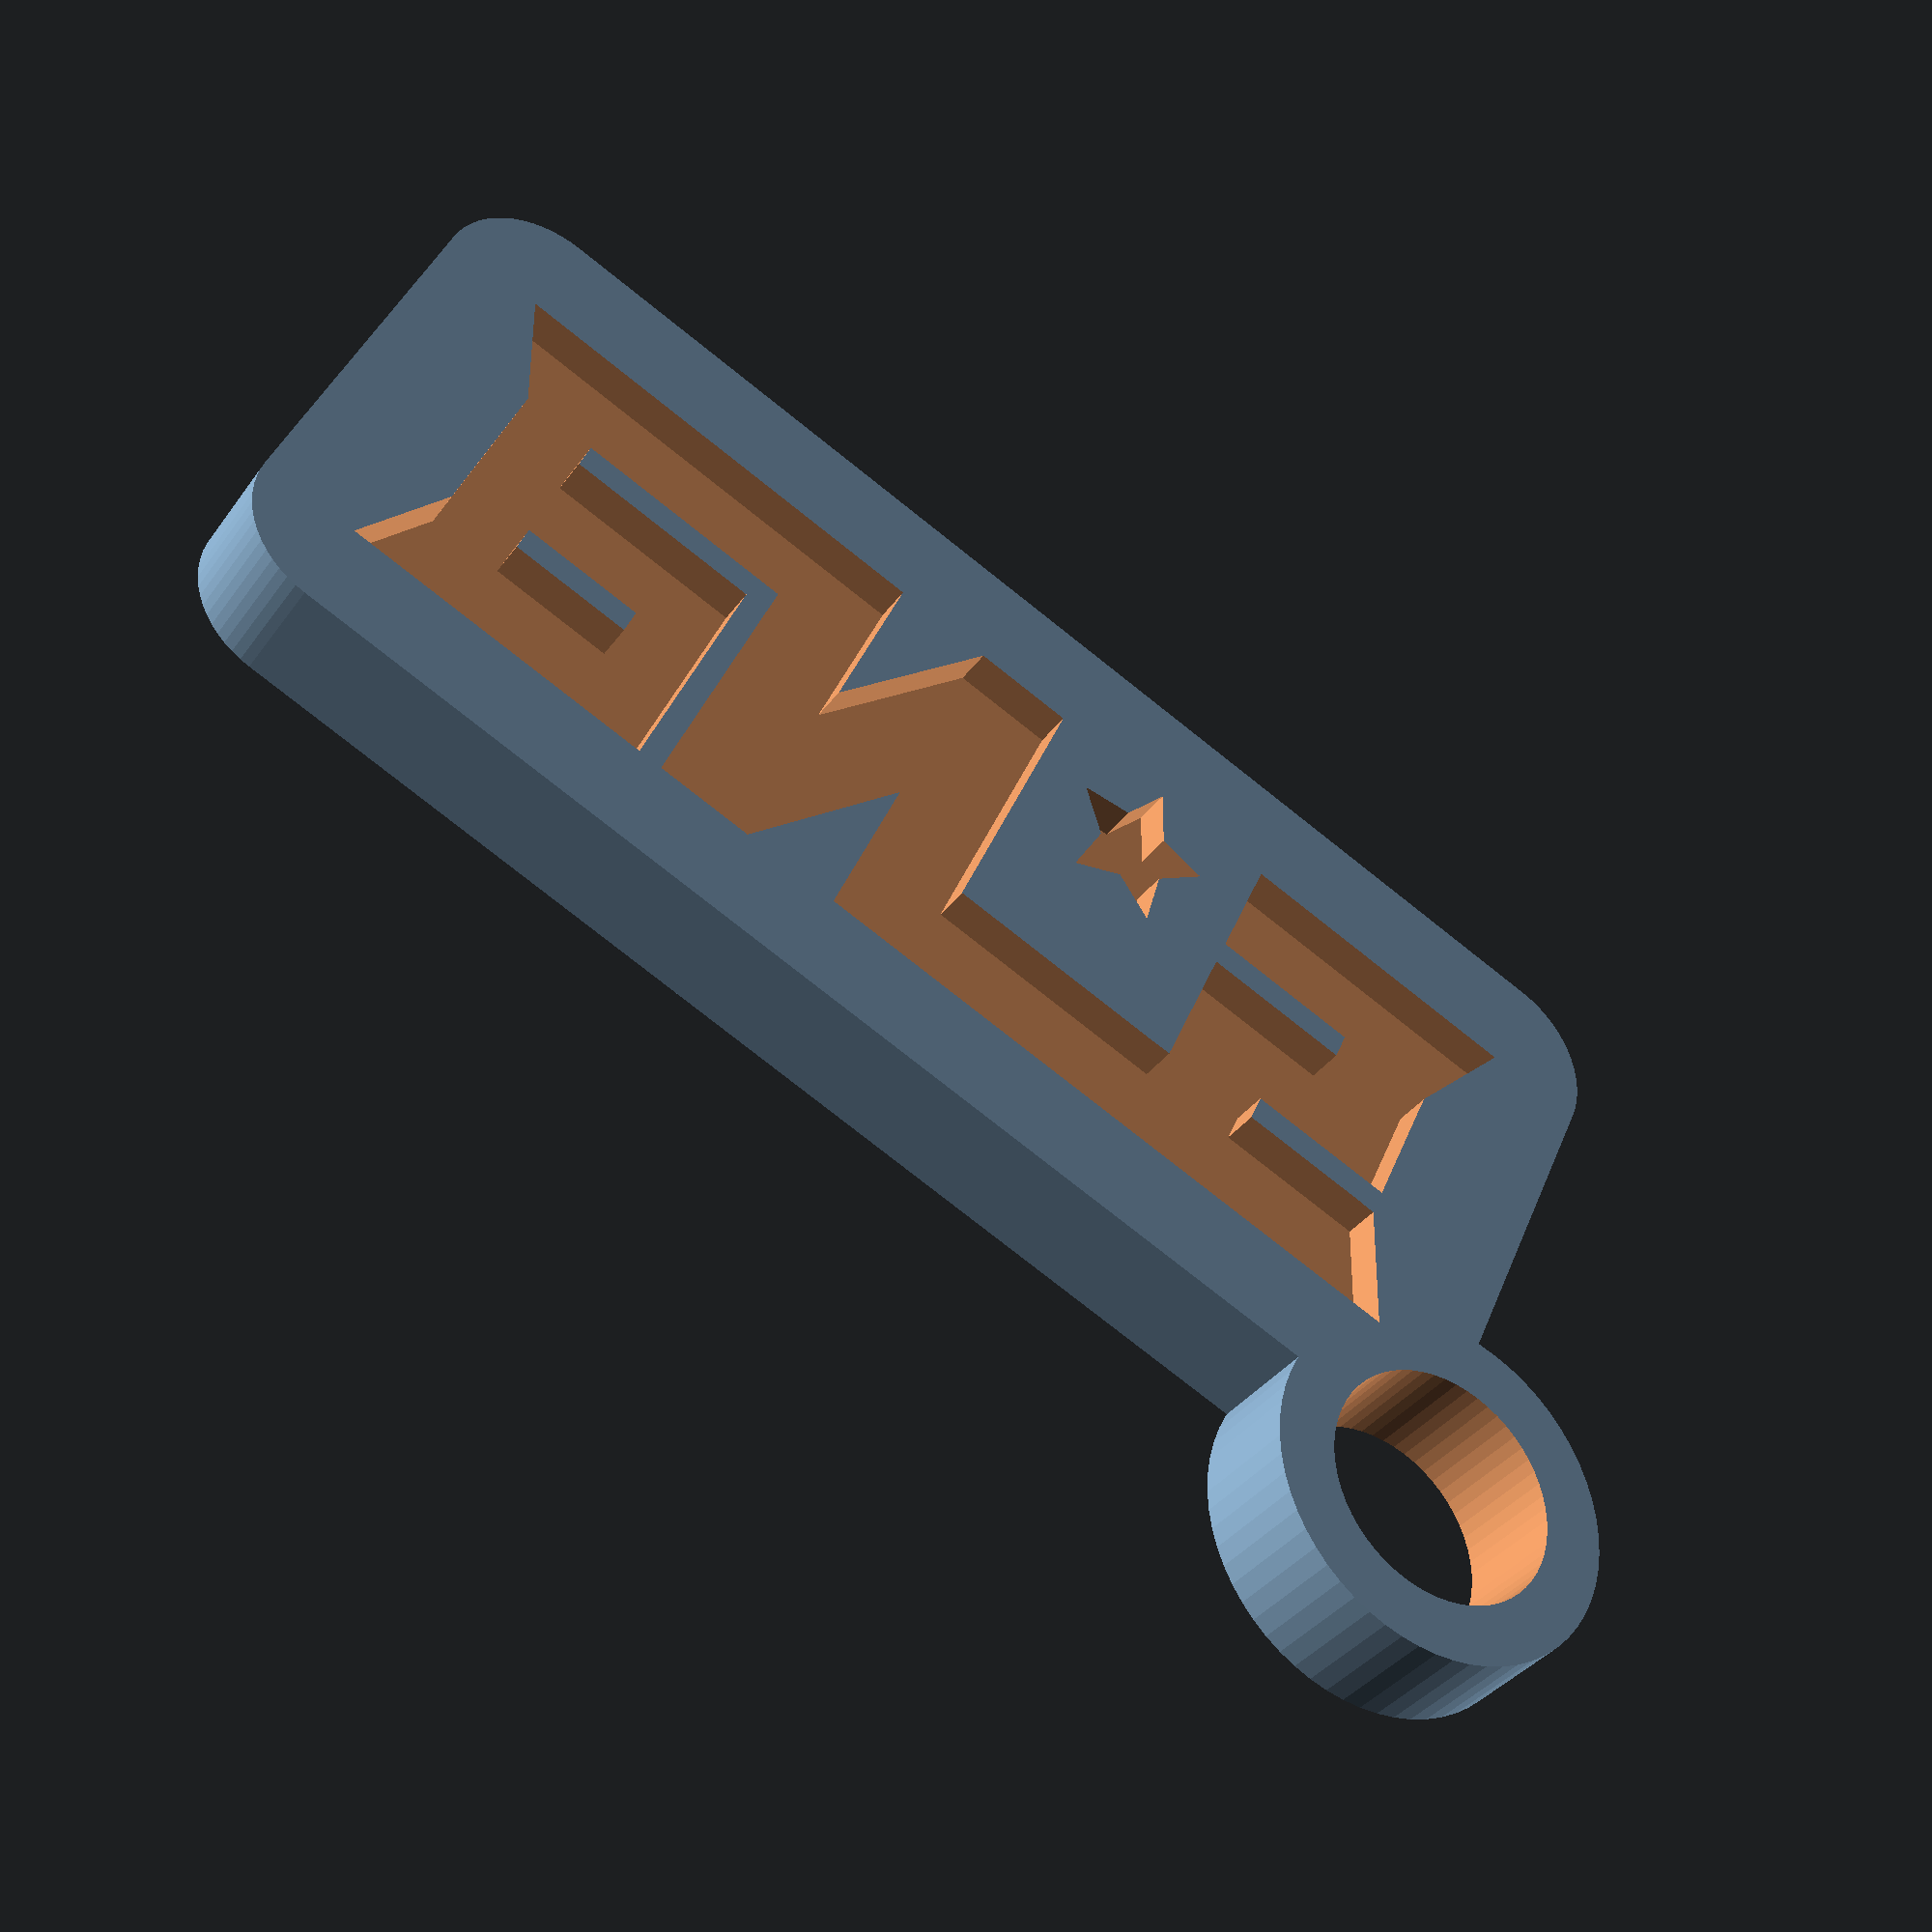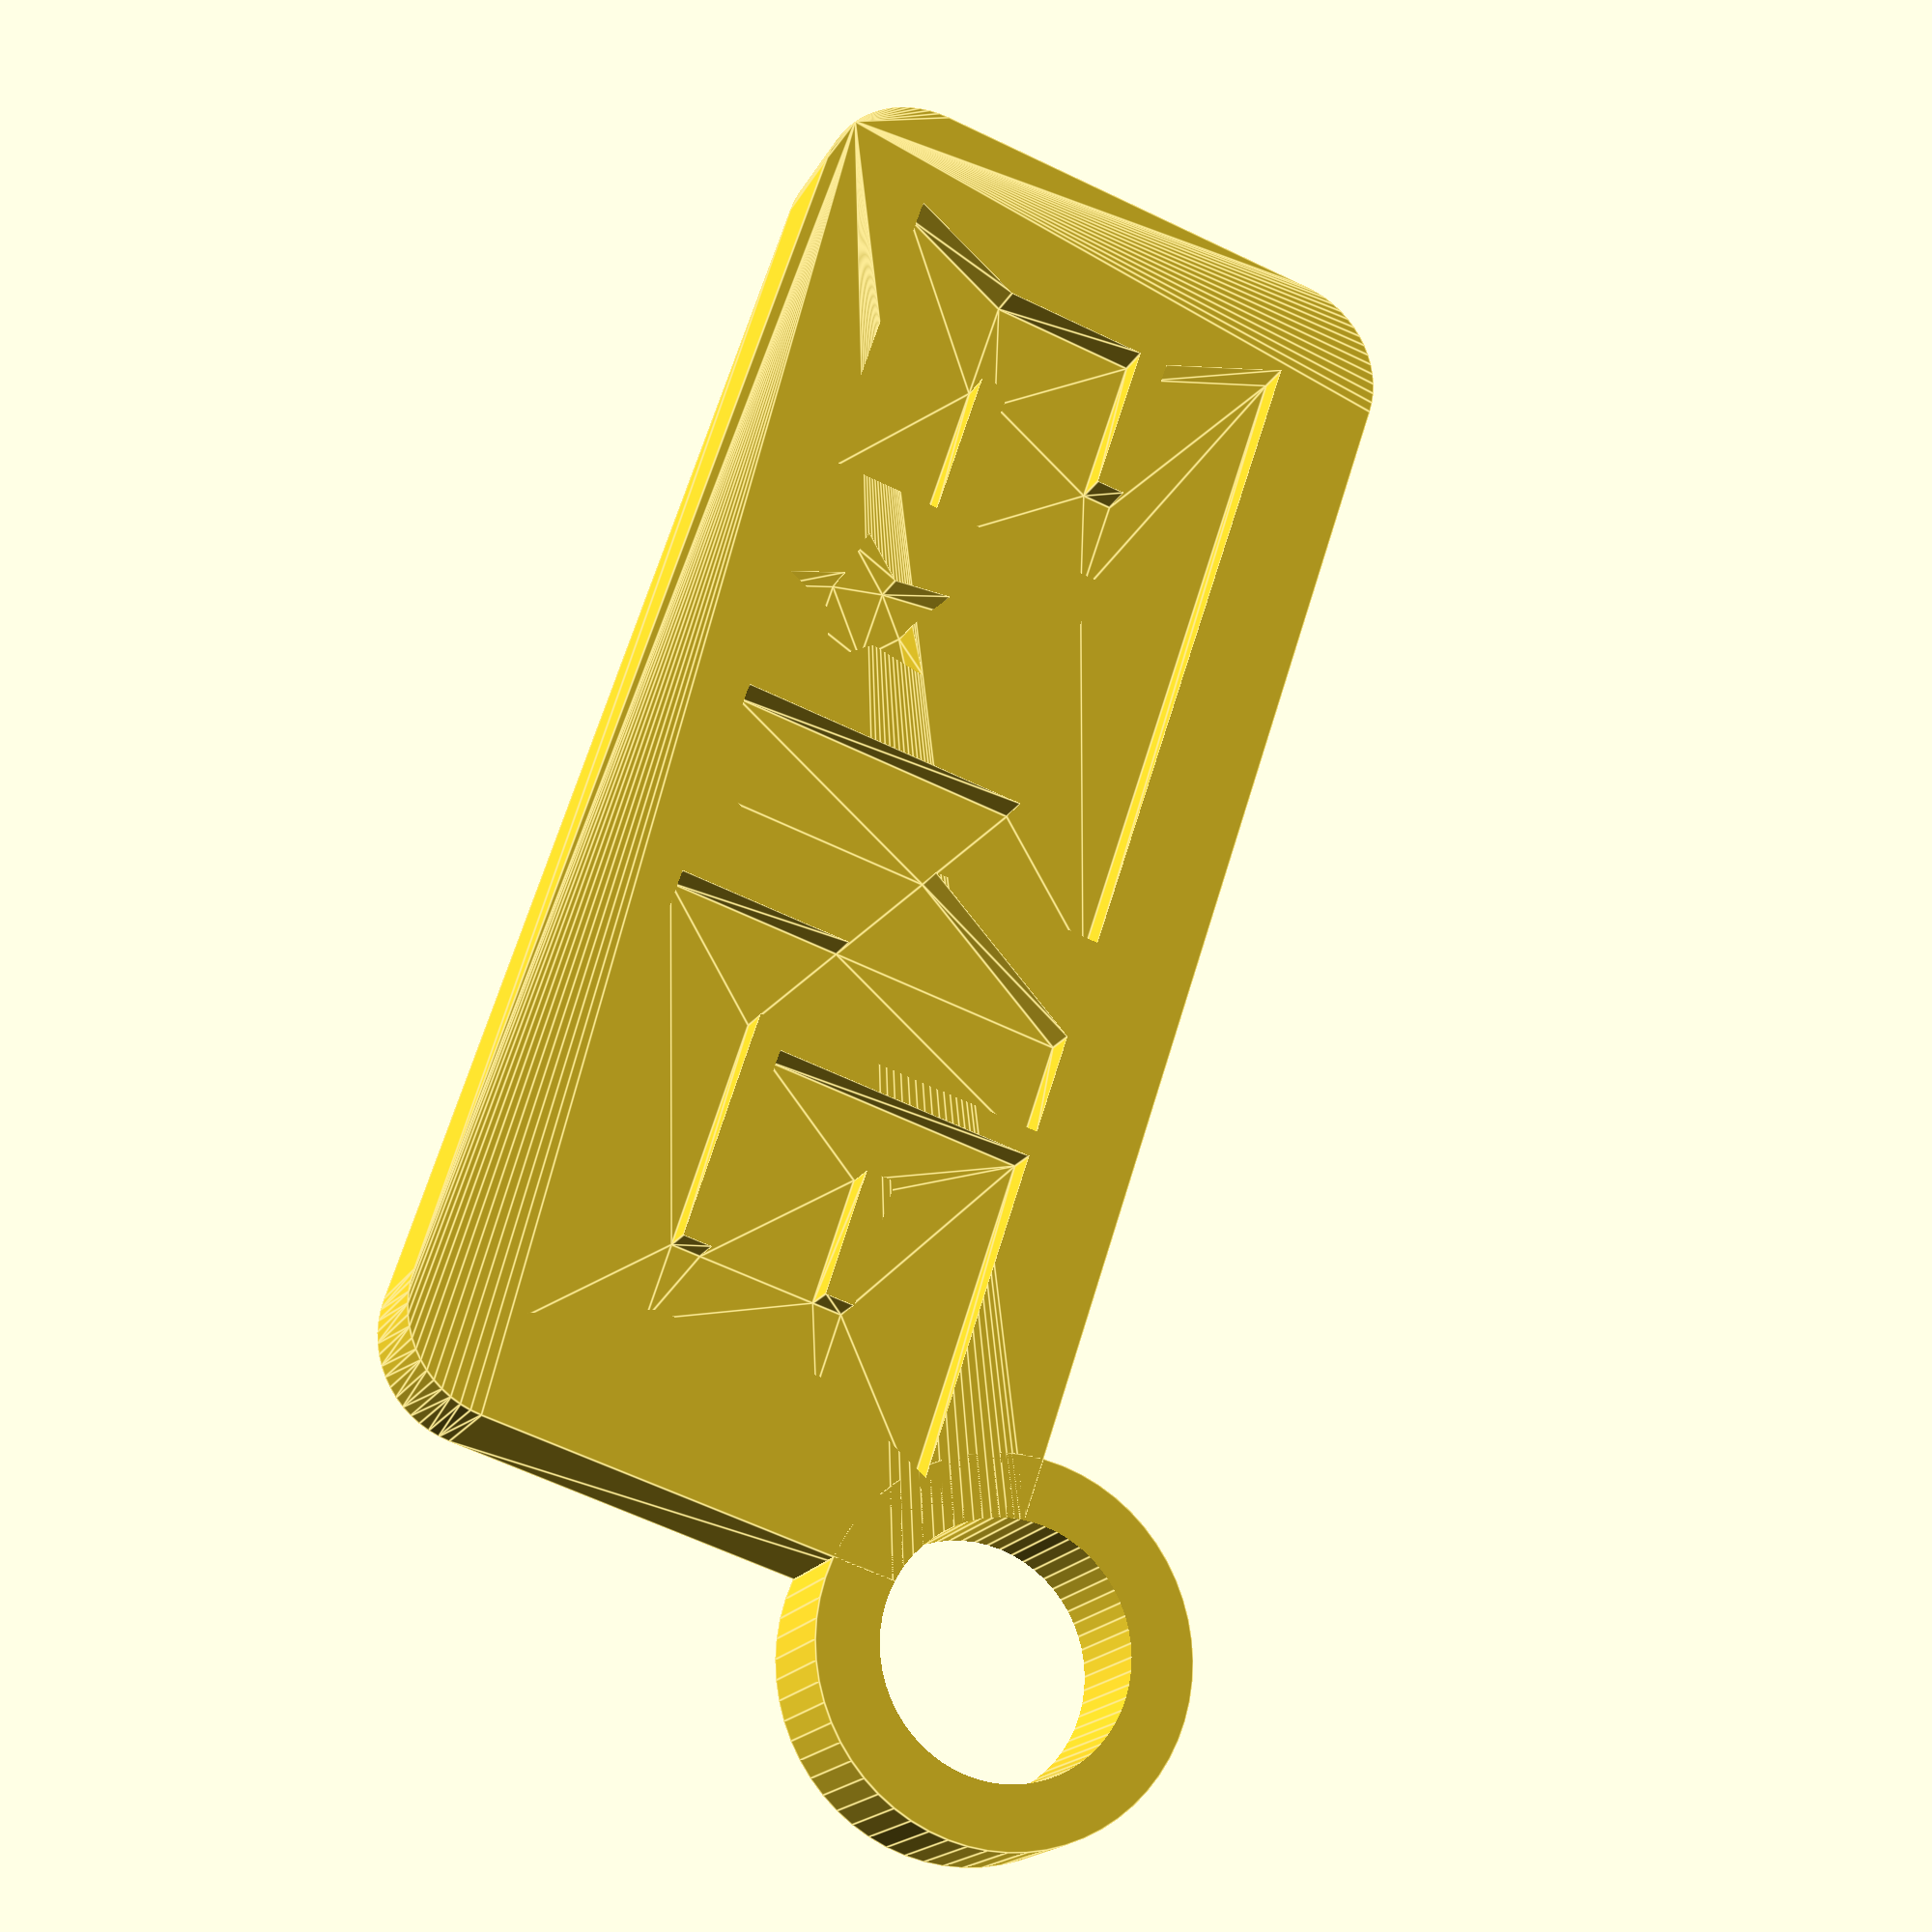
<openscad>
drill = 6;
height = 3;
width = 30;
$fn = 60;

module logo_bi2_flat()
{
    a=[[0,0],[13,0],[13,9],[5,9],[5,10],[14,10],[14,0],[18,0],[22,6],[22,0],[48,0],[46,4],[40,4],[40,5],[46,5],[46,10],[48,14],[36,14],[36,10],[42,10],[42,9],[36,9],[36,4],[26,4],[26,14],[22,14],[18,8],[18,14],[0,14],[2,10],[2,4]];
    b=[[5,4],[10,4],[10,5],[5,5]];
    c=[[0,0],[1,1],[0,3],[-1,1]];
    difference()
    {
        polygon(a); 
        polygon(b);
    }
    translate([31,11]) for(i=[0:72:360])rotate([0,0,i]) polygon(c);
}

module keychain()
{
    difference()
    {
        union()
        {
            translate([0,0,0]) cylinder(d=(drill+3),h=height);
            translate([(drill/2),(drill/2),0])hull()
            {
                translate([0,(width/3),0]) cylinder(d=5,h=height);
                translate([width,(width/3),0]) cylinder(d=5,h=height);
                translate([0,0,0]) cylinder(d=5,h=height);
                translate([width,0,0]) cylinder(d=5,h=height);
            }
        }
        union()
        {
            translate([0,0,-0.5]) cylinder(d=drill,h=(height+1));
            translate([3,3,height*0.67]) 
                resize([(width),(width*0.33),(height/3)]) 
                    linear_extrude(height/3) 
                        logo_bi2_flat();
            translate([(width+3),3,-0.01]) 
                mirror([1,0,0]) resize([(width),(width*0.33),(height/3)]) 
                    linear_extrude(height/3) 
                        logo_bi2_flat();
        }
    }
}


keychain();

</openscad>
<views>
elev=36.1 azim=335.9 roll=149.1 proj=p view=wireframe
elev=17.3 azim=288.0 roll=340.6 proj=p view=edges
</views>
